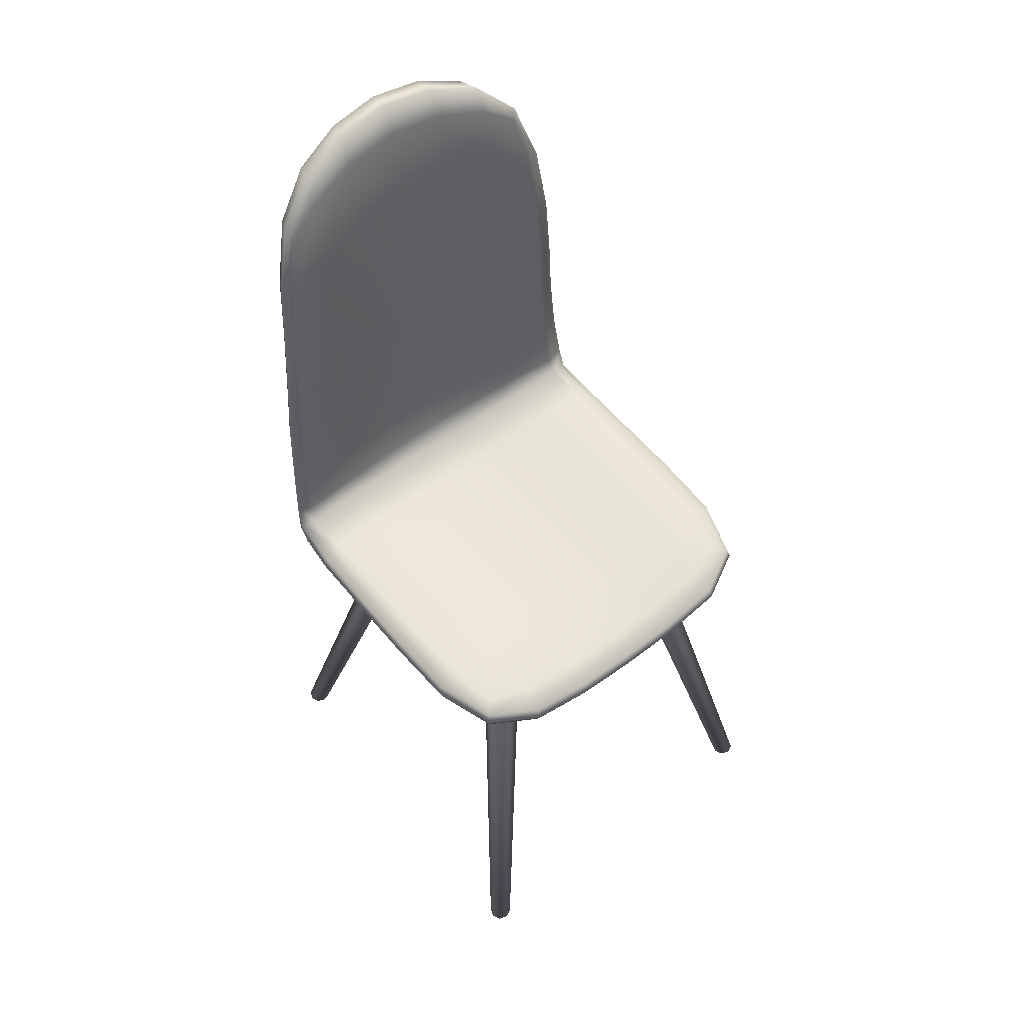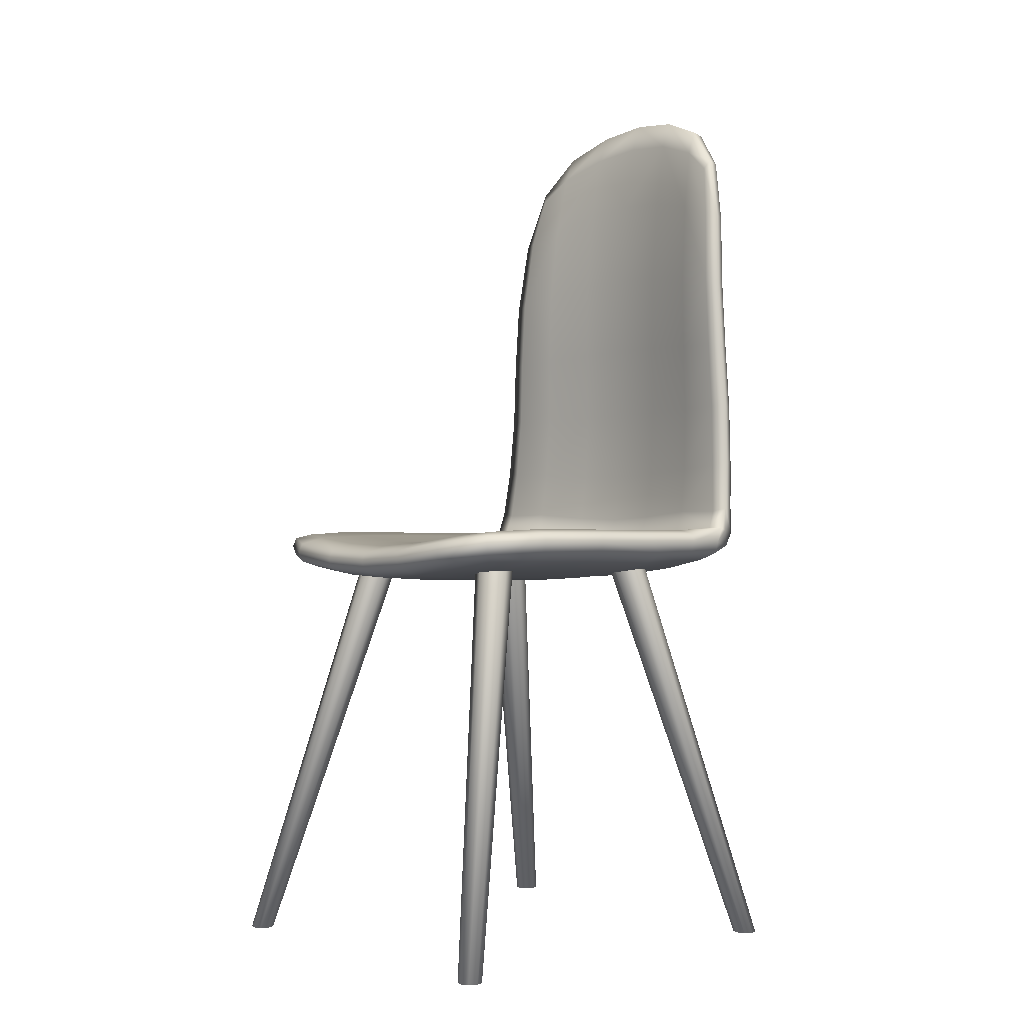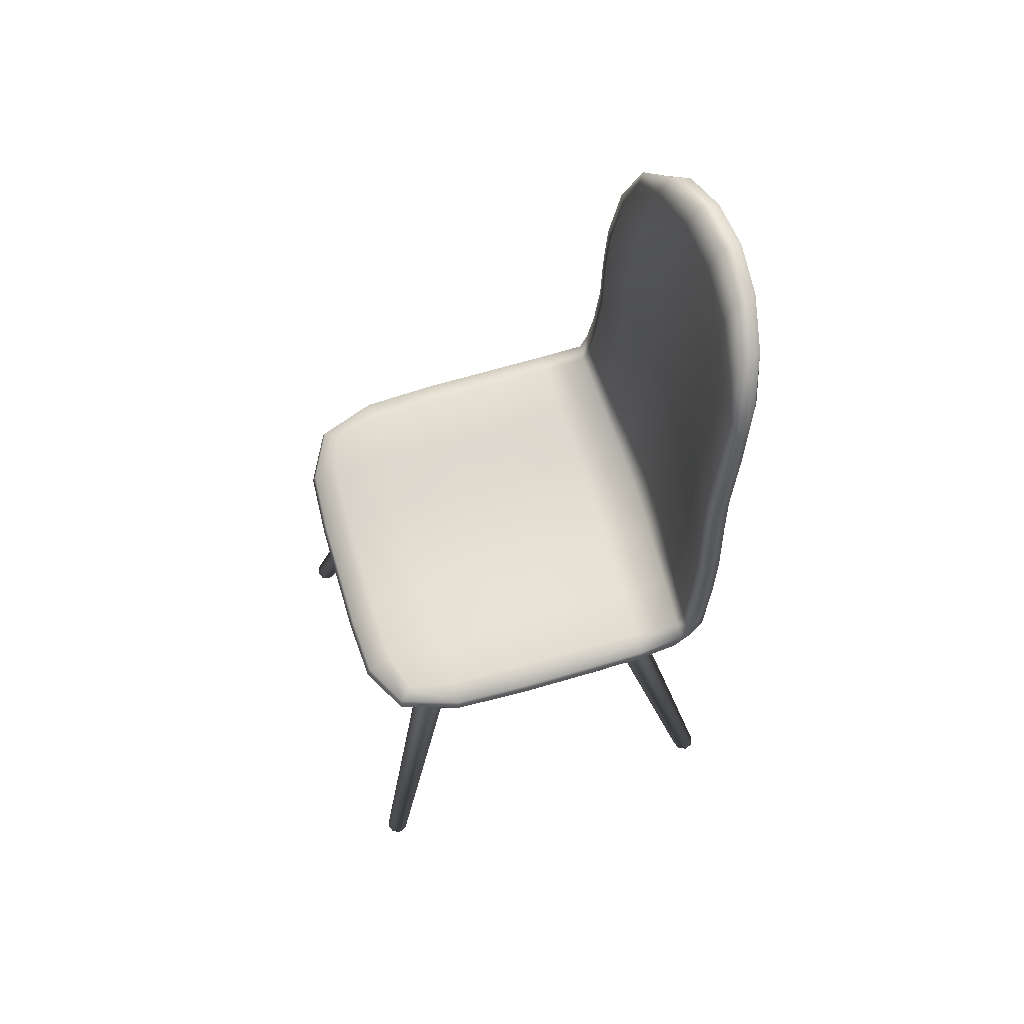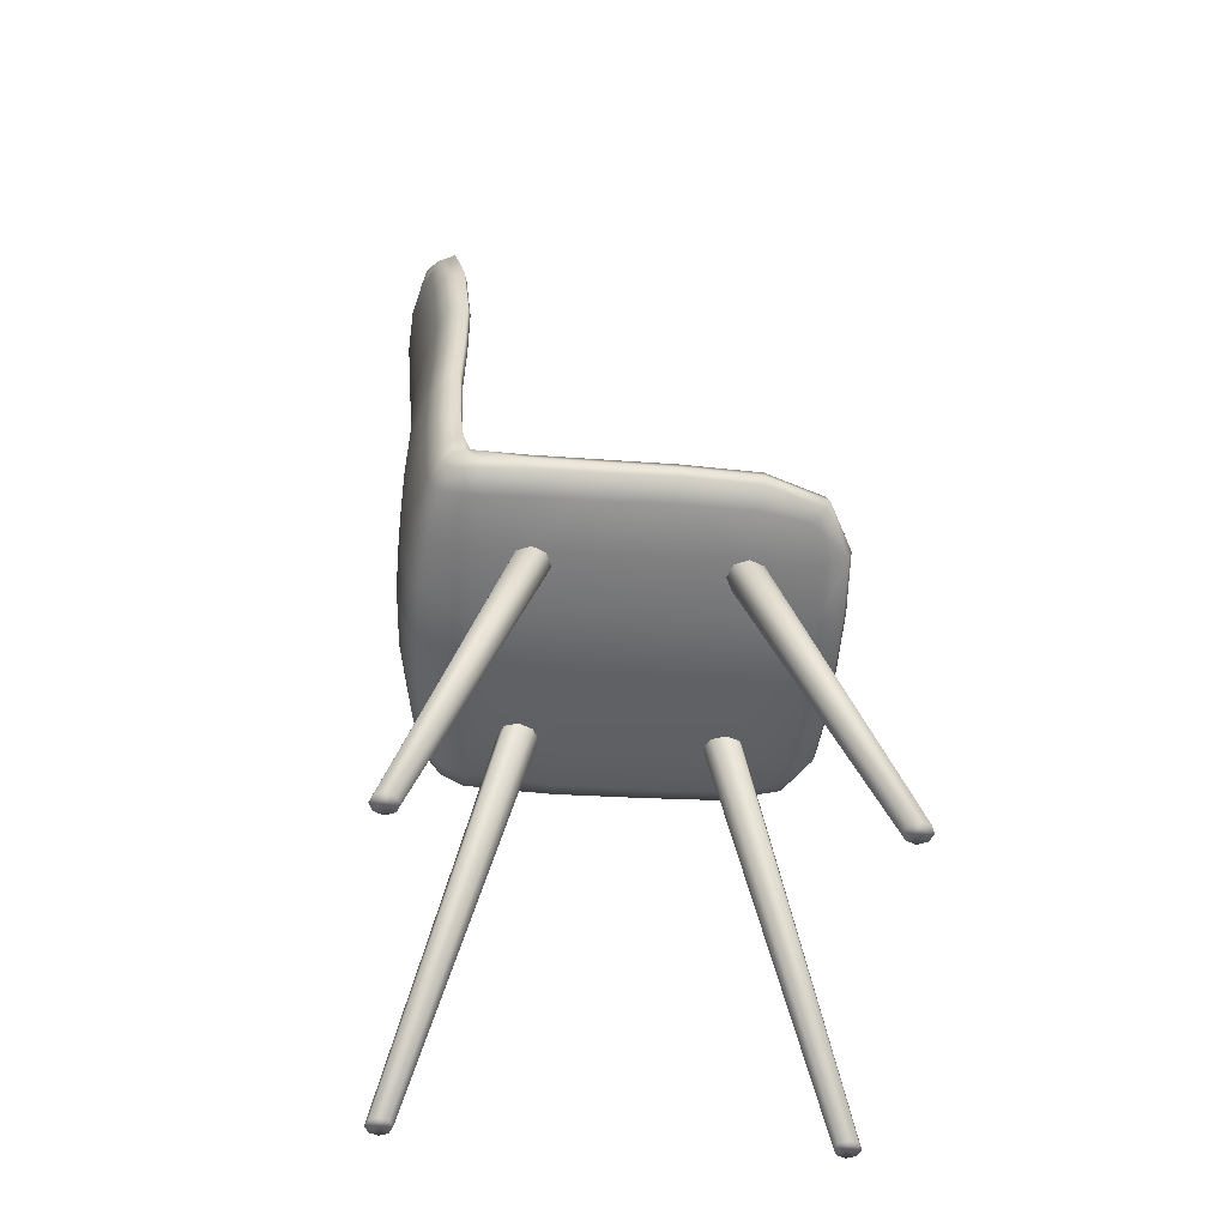
<metadata>
{"format":"obj","ext":"obj","renderer":"f3d","projection":"perspective","resolution":1024,"background":"white","views":[{"elev":55.3,"azim":-38.3,"up":"+Y"},{"elev":-1.3,"azim":49.7,"up":"+Y"},{"elev":66.2,"azim":73.4,"up":"+Y"},{"elev":-51.1,"azim":-94.4,"up":"+Y"}]}
</metadata>
<code>
o Chair_3
v -0.2731 0 -0.2715
v -0.2606 0 -0.2767
v -0.2554 0 -0.2892
v -0.2606 0 -0.3016
v -0.2731 0 -0.3068
v -0.2855 0 -0.3016
v -0.2907 0 -0.2892
v -0.2855 0 -0.2767
v -0.1489 0.605 -0.1106
v -0.1283 0.605 -0.1191
v -0.1198 0.605 -0.1396
v -0.1283 0.605 -0.1601
v -0.1489 0.605 -0.1687
v -0.1694 0.605 -0.1601
v -0.1779 0.605 -0.1396
v -0.1694 0.605 -0.1191
v 0.2731 0 -0.2715
v 0.2606 0 -0.2767
v 0.2554 0 -0.2892
v 0.2606 0 -0.3016
v 0.2731 0 -0.3068
v 0.2855 0 -0.3016
v 0.2907 0 -0.2892
v 0.2855 0 -0.2767
v 0.1489 0.605 -0.1106
v 0.1283 0.605 -0.1191
v 0.1198 0.605 -0.1396
v 0.1283 0.605 -0.1601
v 0.1489 0.605 -0.1687
v 0.1694 0.605 -0.1601
v 0.1779 0.605 -0.1396
v 0.1694 0.605 -0.1191
v -0.2731 0 0.2715
v -0.2606 0 0.2767
v -0.2554 0 0.2892
v -0.2606 0 0.3016
v -0.2731 0 0.3068
v -0.2855 0 0.3016
v -0.2907 0 0.2892
v -0.2855 0 0.2767
v -0.1489 0.605 0.1106
v -0.1283 0.605 0.1191
v -0.1198 0.605 0.1396
v -0.1283 0.605 0.1601
v -0.1489 0.605 0.1687
v -0.1694 0.605 0.1601
v -0.1779 0.605 0.1396
v -0.1694 0.605 0.1191
v 0.2731 0 0.2715
v 0.2606 0 0.2767
v 0.2554 0 0.2892
v 0.2606 0 0.3016
v 0.2731 0 0.3068
v 0.2855 0 0.3016
v 0.2907 0 0.2892
v 0.2855 0 0.2767
v 0.1489 0.605 0.1106
v 0.1283 0.605 0.1191
v 0.1198 0.605 0.1396
v 0.1283 0.605 0.1601
v 0.1489 0.605 0.1687
v 0.1694 0.605 0.1601
v 0.1779 0.605 0.1396
v 0.1694 0.605 0.1191
v -0.2354 0.6499 0.2209
v -0.2354 0.6052 0.2209
v -0.2274 0.6934 -0.2887
v -0.2542 0.687 -0.2375
v -0.1827 1.261 -0.3161
v -0.2016 1.263 -0.273
v -0.08441 0.6337 0.2422
v -0.08441 0.584 0.2422
v -0.08529 0.6957 -0.3184
v -0.0826 0.6803 -0.2528
v -0.07281 1.322 -0.3456
v -0.08066 1.323 -0.2977
v -0.2529 0.655 0.04074
v -0.2529 0.6053 0.04074
v -0.08254 0.6386 0.04074
v -0.08254 0.579 0.04074
v -0.2554 0.6303 0.2422
v -0.09003 0.6091 0.2848
v -0.2898 0.6357 0.04074
v -0.08254 0.6399 -0.1652
v -0.2557 0.6555 -0.159
v -0.249 0.6073 -0.1585
v -0.2898 0.6357 -0.1572
v -0.2291 1.071 -0.248
v -0.2066 1.071 -0.296
v -0.07749 1.1 -0.327
v -0.08282 1.092 -0.2692
v -0.241 0.8604 -0.2489
v -0.2188 0.8633 -0.2969
v -0.08205 0.8772 -0.3271
v -0.08292 0.8592 -0.2694
v -0.1757 0.5947 0.2386
v -0.2499 0.6541 0.1504
v -0.2499 0.6053 0.1504
v -0.2795 0.6919 -0.2405
v -0.2089 1.277 -0.2806
v -0.247 0.7631 -0.2444
v -0.1966 1.185 -0.3059
v -0.1757 0.6436 0.2386
v -0.1656 0.6945 -0.3054
v -0.1766 0.6881 -0.2429
v -0.1401 1.297 -0.3314
v -0.1558 1.298 -0.2843
v -0.07446 1.224 -0.3373
v -0.08197 1.221 -0.2808
v -0.08793 0.5947 0.2795
v -0.08184 0.6455 -0.2392
v -0.2529 0.655 -0.06044
v -0.2521 0.603 -0.08759
v -0.08277 0.638 0.1532
v -0.08277 0.5796 0.1532
v -0.1763 0.6487 0.04074
v -0.1763 0.5902 0.04074
v -0.26 0.6929 -0.2728
v -0.1961 1.275 -0.3075
v -0.07906 1.365 -0.3133
v -0.07414 1.364 -0.3409
v -0.2516 0.6159 0.2386
v -0.2516 0.6438 0.2386
v -0.08793 0.6233 0.2795
v -0.2852 0.6206 0.04074
v -0.2852 0.6492 0.04074
v -0.1832 0.6197 0.2795
v -0.2855 0.635 0.1532
v -0.08254 0.6386 -0.06096
v -0.08295 0.5777 -0.08881
v -0.256 0.6598 -0.2275
v -0.2898 0.6357 -0.06031
v -0.2825 0.6186 -0.1572
v -0.2852 0.6494 -0.1574
v -0.1763 0.6499 -0.162
v -0.2185 1.186 -0.2588
v -0.2134 0.9636 -0.2951
v -0.08002 0.9846 -0.3256
v -0.08306 0.9709 -0.2678
v -0.2363 1.065 -0.2798
v -0.1664 1.081 -0.2568
v -0.2518 1.066 -0.2523
v -0.1505 1.086 -0.3133
v -0.2358 0.9619 -0.2471
v -0.2237 0.7678 -0.2937
v -0.08391 0.775 -0.3236
v -0.08274 0.7535 -0.2639
v -0.1593 0.8702 -0.3139
v -0.2664 0.8605 -0.2533
v -0.1719 0.8598 -0.2574
v -0.2501 0.8604 -0.2809
v -0.1759 0.5908 0.1525
v -0.2852 0.6492 -0.06033
v -0.244 0.9593 -0.2791
v -0.1806 0.6053 0.2744
v -0.1806 0.6338 0.2744
v -0.1443 1.205 -0.3233
v -0.2385 1.18 -0.2631
v -0.1532 1.336 -0.2989
v -0.1615 1.204 -0.2681
v -0.1759 0.648 0.1525
v -0.1763 0.6487 -0.0607
v -0.1762 0.5885 -0.08825
v -0.1437 1.334 -0.3263
v -0.2238 1.179 -0.2905
v -0.2846 0.6175 -0.0873
v -0.281 0.6485 0.1525
v -0.281 0.6201 0.1525
v -0.1758 0.6551 -0.2331
v -0.1696 0.9665 -0.2557
v -0.2599 0.9596 -0.2515
v -0.1554 0.974 -0.3123
v -0.1731 0.5928 -0.1592
v -0.163 0.7714 -0.3105
v -0.2727 0.7658 -0.2485
v -0.1742 0.7587 -0.2523
v -0.2558 0.7663 -0.2778
v -0.07989 0.582 -0.1597
v -0.2462 0.6083 -0.2187
v -0.2839 0.6367 -0.2174
v -0.2796 0.6196 -0.2174
v -0.1703 0.5939 -0.2193
v -0.07702 0.583 -0.2199
v -0.2812 0.6587 -0.23
v -0.2819 0.6558 -0.2365
v -0.2366 0.6232 -0.2629
v -0.2318 0.644 -0.2813
v -0.08335 0.6089 -0.285
v -0.08491 0.63 -0.3035
v -0.1676 0.636 -0.2938
v -0.1686 0.6149 -0.2754
v -0.2705 0.6308 -0.251
v -0.2644 0.6518 -0.269
v 0.2354 0.6499 0.2209
v 0.2354 0.6052 0.2209
v 0.2274 0.6934 -0.2887
v 0.2542 0.687 -0.2375
v 0.1827 1.261 -0.3161
v 0.2016 1.263 -0.273
v 0.08441 0.6337 0.2422
v 0.08441 0.584 0.2422
v 0.08529 0.6957 -0.3184
v 0.0826 0.6803 -0.2528
v 0.07281 1.322 -0.3456
v 0.08066 1.323 -0.2977
v 0.2529 0.655 0.04074
v 0.2529 0.6053 0.04074
v 0.08254 0.6386 0.04074
v 0.08254 0.579 0.04074
v 0.2554 0.6303 0.2422
v 0.09003 0.6091 0.2848
v 0.2898 0.6357 0.04074
v 0.08254 0.6399 -0.1652
v 0.2557 0.6555 -0.159
v 0.249 0.6073 -0.1585
v 0.2898 0.6357 -0.1572
v 0.2291 1.071 -0.248
v 0.2066 1.071 -0.296
v 0.07749 1.1 -0.327
v 0.08282 1.092 -0.2692
v 0.241 0.8604 -0.2489
v 0.2188 0.8633 -0.2969
v 0.08205 0.8772 -0.3271
v 0.08292 0.8592 -0.2694
v 0.1757 0.5947 0.2386
v 0.2499 0.6541 0.1504
v 0.2499 0.6053 0.1504
v 0.2795 0.6919 -0.2405
v 0.2089 1.277 -0.2806
v 0.247 0.7631 -0.2444
v 0.1966 1.185 -0.3059
v 0.1757 0.6436 0.2386
v 0 0.6297 0.2422
v 0 0.58 0.2422
v 0.1656 0.6945 -0.3054
v -0 0.6961 -0.3231
v 0.1766 0.6881 -0.2429
v -0 0.677 -0.2567
v 0.1401 1.297 -0.3314
v -0 1.331 -0.3508
v 0.1558 1.298 -0.2843
v -0 1.331 -0.3028
v 0.07446 1.224 -0.3373
v 0.08197 1.221 -0.2808
v 0.08793 0.5947 0.2795
v 0.08184 0.6455 -0.2392
v 0.2529 0.655 -0.06044
v 0.2521 0.603 -0.08759
v 0.08277 0.638 0.1532
v 0.08277 0.5796 0.1532
v 0 0.575 0.04074
v 0 0.6346 0.04074
v 0.1763 0.6487 0.04074
v 0.1763 0.5902 0.04074
v 0.26 0.6929 -0.2728
v 0.1961 1.275 -0.3075
v 0.07906 1.365 -0.3133
v 0.07414 1.364 -0.3409
v 0.2516 0.6159 0.2386
v 0.2516 0.6438 0.2386
v 0.08793 0.6233 0.2795
v 0.2852 0.6206 0.04074
v 0.2852 0.6492 0.04074
v 0 0.6051 0.2848
v 0.1832 0.6197 0.2795
v 0.2855 0.635 0.1532
v 0.08254 0.6386 -0.06096
v 0.08295 0.5777 -0.08881
v 0.256 0.6598 -0.2275
v 0.2898 0.6357 -0.06031
v 0.2825 0.6186 -0.1572
v 0.2852 0.6494 -0.1574
v 0.1763 0.6499 -0.162
v -0 0.636 -0.1664
v 0.2185 1.186 -0.2588
v 0.2134 0.9636 -0.2951
v 0.08002 0.9846 -0.3256
v 0.08306 0.9709 -0.2678
v 0.2363 1.065 -0.2798
v -0 1.096 -0.274
v 0.1664 1.081 -0.2568
v -0 1.106 -0.3319
v 0.2518 1.066 -0.2523
v 0.1505 1.086 -0.3133
v 0.2358 0.9619 -0.2471
v 0.2237 0.7678 -0.2937
v 0.08391 0.775 -0.3236
v 0.08274 0.7535 -0.2639
v 0.1593 0.8702 -0.3139
v 0.2664 0.8605 -0.2533
v -0 0.8798 -0.3318
v 0.1719 0.8598 -0.2574
v -0 0.8589 -0.2741
v 0.2501 0.8604 -0.2809
v 0.1759 0.5908 0.1525
v 0.2852 0.6492 -0.06033
v 0.244 0.9593 -0.2791
v 0.1806 0.6053 0.2744
v 0.1806 0.6338 0.2744
v 0.1443 1.205 -0.3233
v 0.2385 1.18 -0.2631
v -0 1.232 -0.3423
v 0.1532 1.336 -0.2989
v -0 1.374 -0.3185
v 0.1615 1.204 -0.2681
v -0 1.228 -0.2858
v 0 0.5907 0.2795
v 0.1759 0.648 0.1525
v 0 0.634 0.1532
v 0 0.6193 0.2795
v 0 0.5756 0.1532
v 0 0.5739 -0.08901
v 0 0.6346 -0.06105
v 0.1763 0.6487 -0.0607
v 0.1762 0.5885 -0.08825
v -0 1.373 -0.3461
v 0.1437 1.334 -0.3263
v 0.2238 1.179 -0.2905
v 0.2846 0.6175 -0.0873
v 0.281 0.6485 0.1525
v 0.281 0.6201 0.1525
v 0.1758 0.6551 -0.2331
v -0 0.6416 -0.2415
v -0 0.9726 -0.2726
v 0.1696 0.9665 -0.2557
v -0 0.9886 -0.3304
v 0.2599 0.9596 -0.2515
v 0.1554 0.974 -0.3123
v 0.1731 0.5928 -0.1592
v 0.163 0.7714 -0.3105
v 0.2727 0.7658 -0.2485
v -0 0.7764 -0.3283
v 0.1742 0.7587 -0.2523
v -0 0.7515 -0.2685
v 0.2558 0.7663 -0.2778
v 0.07989 0.582 -0.1597
v -0 0.5781 -0.1599
v 0.2462 0.6083 -0.2187
v 0.2839 0.6367 -0.2174
v 0.2796 0.6196 -0.2174
v 0.1703 0.5939 -0.2193
v 0.07702 0.583 -0.2199
v -0 0.5792 -0.2201
v 0.2812 0.6587 -0.23
v 0.2819 0.6558 -0.2365
v 0.2366 0.6232 -0.2629
v 0.2318 0.644 -0.2813
v 0.08335 0.6089 -0.285
v 0.08491 0.63 -0.3035
v 0.1676 0.636 -0.2938
v 0.1686 0.6149 -0.2754
v -0 0.6047 -0.2903
v -0 0.6255 -0.3086
v 0.2705 0.6308 -0.251
v 0.2644 0.6518 -0.269
f 2 1 8 7 6 5 4 3
f 7 8 16 15
f 5 6 14 13
f 3 4 12 11
f 1 2 10 9
f 8 1 9 16
f 6 7 15 14
f 4 5 13 12
f 2 3 11 10
f 18 19 20 21 22 23 24 17
f 23 31 32 24
f 21 29 30 22
f 19 27 28 20
f 17 25 26 18
f 24 32 25 17
f 22 30 31 23
f 20 28 29 21
f 18 26 27 19
f 34 35 36 37 38 39 40 33
f 39 47 48 40
f 37 45 46 38
f 35 43 44 36
f 33 41 42 34
f 40 48 41 33
f 38 46 47 39
f 36 44 45 37
f 34 42 43 35
f 50 49 56 55 54 53 52 51
f 55 56 64 63
f 53 54 62 61
f 51 52 60 59
f 49 50 58 57
f 56 49 57 64
f 54 55 63 62
f 52 53 61 60
f 50 51 59 58
f 80 115 152 117
f 155 122 66 96
f 72 96 152 115
f 96 66 98 152
f 334 147 74 238
f 152 98 78 117
f 122 168 98 66
f 87 132 153 134
f 83 126 153 132
f 77 112 153 126
f 153 112 85 134
f 116 162 112 77
f 135 169 131 85
f 172 148 93 137
f 145 174 104 67
f 128 168 122 81
f 137 93 151 154
f 121 120 304 316
f 151 177 175 149
f 171 149 92 144
f 140 89 137 154
f 110 82 127 155
f 81 122 155 127
f 103 65 123 156
f 123 81 127 156
f 82 124 156 127
f 124 71 103 156
f 180 192 181
f 164 159 120 121
f 108 90 143 157
f 165 119 69 102
f 89 102 157 143
f 102 69 106 157
f 167 128 81 123
f 157 106 75 108
f 119 164 106 69
f 88 136 158 142
f 121 316 240 75
f 70 100 158 136
f 160 109 76 107
f 119 100 159 164
f 107 159 100 70
f 171 144 88 142
f 167 97 77 126
f 75 240 302 108
f 175 177 118 99
f 334 293 95 147
f 107 76 120 159
f 170 141 88 144
f 142 158 165 140
f 76 242 304 120
f 91 109 160 141
f 177 145 67 118
f 115 311 234 72
f 264 310 124 82
f 72 234 307 110
f 168 125 78 98
f 77 97 161 116
f 97 65 103 161
f 162 135 85 112
f 124 310 233 71
f 161 114 79 116
f 71 233 309 114
f 167 123 65 97
f 146 332 236 73
f 174 146 73 104
f 113 86 173 163
f 101 68 105 176
f 128 167 126 83
f 130 312 251 80
f 309 252 79 114
f 135 162 129 84
f 84 129 313 274
f 170 150 95 139
f 166 133 86 113
f 78 113 163 117
f 125 166 113 78
f 160 136 88 141
f 165 158 100 119
f 155 96 72 110
f 141 170 139 91
f 176 150 92 101
f 85 131 184 134
f 168 128 83 125
f 107 70 136 160
f 101 175 99 68
f 166 125 83 132
f 143 172 137 89
f 177 151 93 145
f 87 134 184 180
f 149 171 154 151
f 306 242 76 109
f 165 102 89 140
f 302 282 90 108
f 274 323 111 84
f 105 68 131 169
f 147 176 105 74
f 84 111 169 135
f 111 74 105 169
f 238 74 111 323
f 133 166 132 87
f 139 95 293 324
f 91 139 324 280
f 144 92 150 170
f 307 264 82 110
f 148 172 138 94
f 94 138 326 291
f 326 138 90 282
f 174 145 93 148
f 94 146 174 148
f 175 101 92 149
f 251 311 115 80
f 176 147 95 150
f 291 332 146 94
f 164 121 75 106
f 163 130 80 117
f 129 162 116 79
f 313 129 79 252
f 114 161 103 71
f 280 306 109 91
f 172 143 90 138
f 163 173 178 130
f 130 178 337 312
f 73 236 353 189
f 188 183 182 191
f 67 104 190 187
f 192 186 179 181
f 178 173 182 183
f 86 133 181 179
f 99 118 193 185
f 133 87 180 181
f 173 86 179 182
f 337 178 183 343
f 104 73 189 190
f 118 67 187 193
f 352 343 183 188
f 191 182 179 186
f 142 140 154 171
f 191 186 187 190
f 352 188 189 353
f 186 192 193 187
f 188 191 190 189
f 192 180 185 193
f 131 68 99 184
f 184 99 185
f 185 180 184
f 209 254 295 250
f 298 225 195 259
f 201 250 295 225
f 225 295 227 195
f 334 238 203 288
f 295 254 207 227
f 259 195 227 321
f 216 272 296 270
f 212 270 296 263
f 206 263 296 247
f 296 272 214 247
f 253 206 247 314
f 273 214 269 322
f 328 276 222 289
f 286 196 235 330
f 266 210 259 321
f 276 297 294 222
f 258 316 304 257
f 294 290 331 335
f 327 285 221 290
f 279 297 276 218
f 245 298 265 211
f 210 265 298 259
f 232 299 260 194
f 260 299 265 210
f 211 265 299 261
f 261 299 232 200
f 339 340 354
f 317 258 257 303
f 243 300 284 219
f 318 231 198 256
f 218 284 300 231
f 231 300 239 198
f 320 260 210 266
f 300 243 204 239
f 256 198 239 317
f 217 283 301 275
f 258 204 240 316
f 199 275 301 229
f 305 241 205 244
f 256 317 303 229
f 241 199 229 303
f 327 283 217 285
f 320 263 206 226
f 204 243 302 240
f 331 228 255 335
f 334 288 224 293
f 241 303 257 205
f 325 285 217 281
f 283 279 318 301
f 205 257 304 242
f 220 281 305 244
f 335 255 196 286
f 250 201 234 311
f 264 211 261 310
f 201 245 307 234
f 321 227 207 262
f 206 253 308 226
f 226 308 232 194
f 314 247 214 273
f 261 200 233 310
f 308 253 208 249
f 200 249 309 233
f 320 226 194 260
f 287 202 236 332
f 330 235 202 287
f 248 315 329 215
f 230 333 237 197
f 266 212 263 320
f 268 209 251 312
f 309 249 208 252
f 273 213 267 314
f 213 274 313 267
f 325 278 224 292
f 319 248 215 271
f 207 254 315 248
f 262 207 248 319
f 305 281 217 275
f 318 256 229 301
f 298 245 201 225
f 281 220 278 325
f 333 230 221 292
f 214 272 344 269
f 321 262 212 266
f 241 305 275 199
f 230 197 228 331
f 319 270 212 262
f 284 218 276 328
f 335 286 222 294
f 216 339 344 272
f 290 294 297 327
f 306 244 205 242
f 318 279 218 231
f 302 243 219 282
f 274 213 246 323
f 237 322 269 197
f 288 203 237 333
f 213 273 322 246
f 246 322 237 203
f 238 323 246 203
f 271 216 270 319
f 278 324 293 224
f 220 280 324 278
f 285 325 292 221
f 307 245 211 264
f 289 223 277 328
f 223 291 326 277
f 326 282 219 277
f 330 289 222 286
f 223 289 330 287
f 331 290 221 230
f 251 209 250 311
f 333 292 224 288
f 291 223 287 332
f 317 239 204 258
f 315 254 209 268
f 267 208 253 314
f 313 252 208 267
f 249 200 232 308
f 280 220 244 306
f 328 277 219 284
f 315 268 336 329
f 268 312 337 336
f 202 349 353 236
f 348 351 341 342
f 196 347 350 235
f 354 340 338 346
f 336 342 341 329
f 215 338 340 271
f 228 345 355 255
f 271 340 339 216
f 329 341 338 215
f 337 343 342 336
f 235 350 349 202
f 255 355 347 196
f 352 348 342 343
f 351 346 338 341
f 283 327 297 279
f 351 350 347 346
f 352 353 349 348
f 346 347 355 354
f 348 349 350 351
f 354 355 345 339
f 269 344 228 197
f 344 345 228
f 345 344 339

</code>
